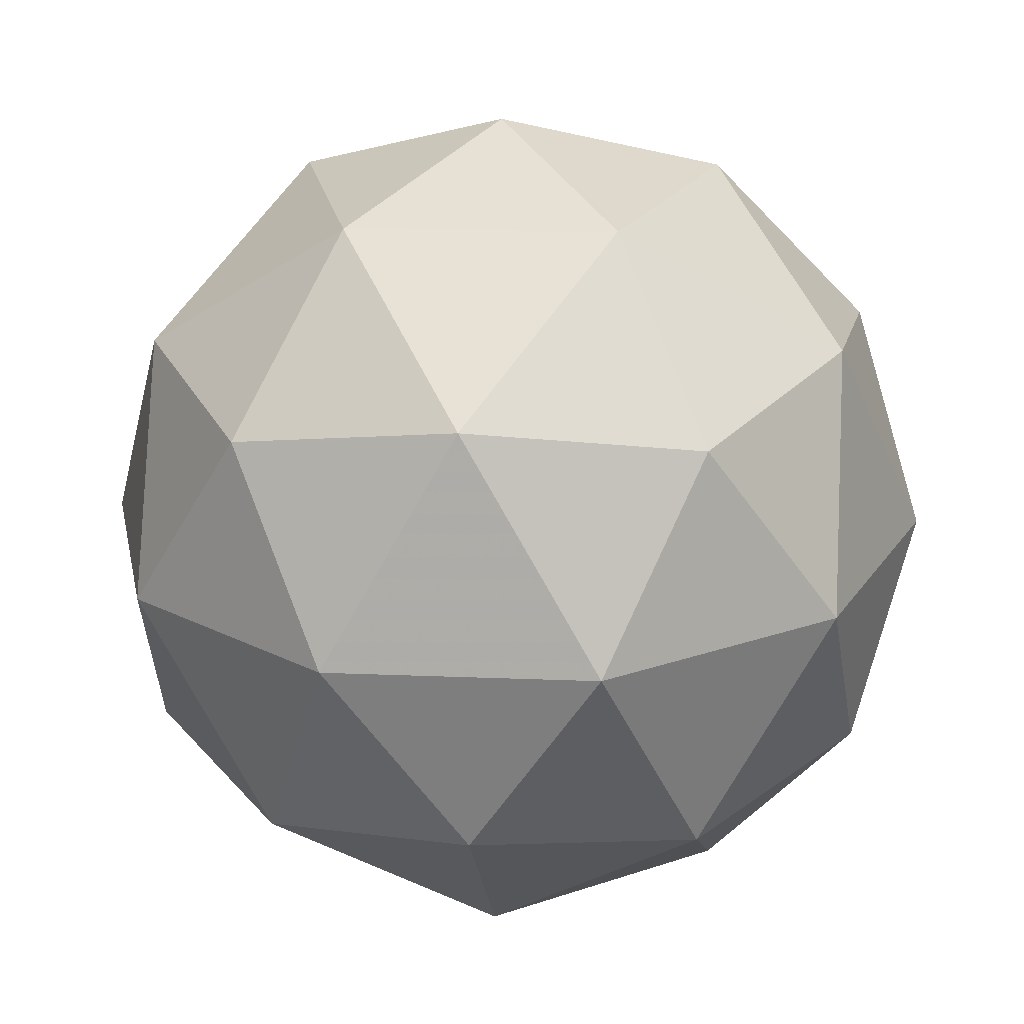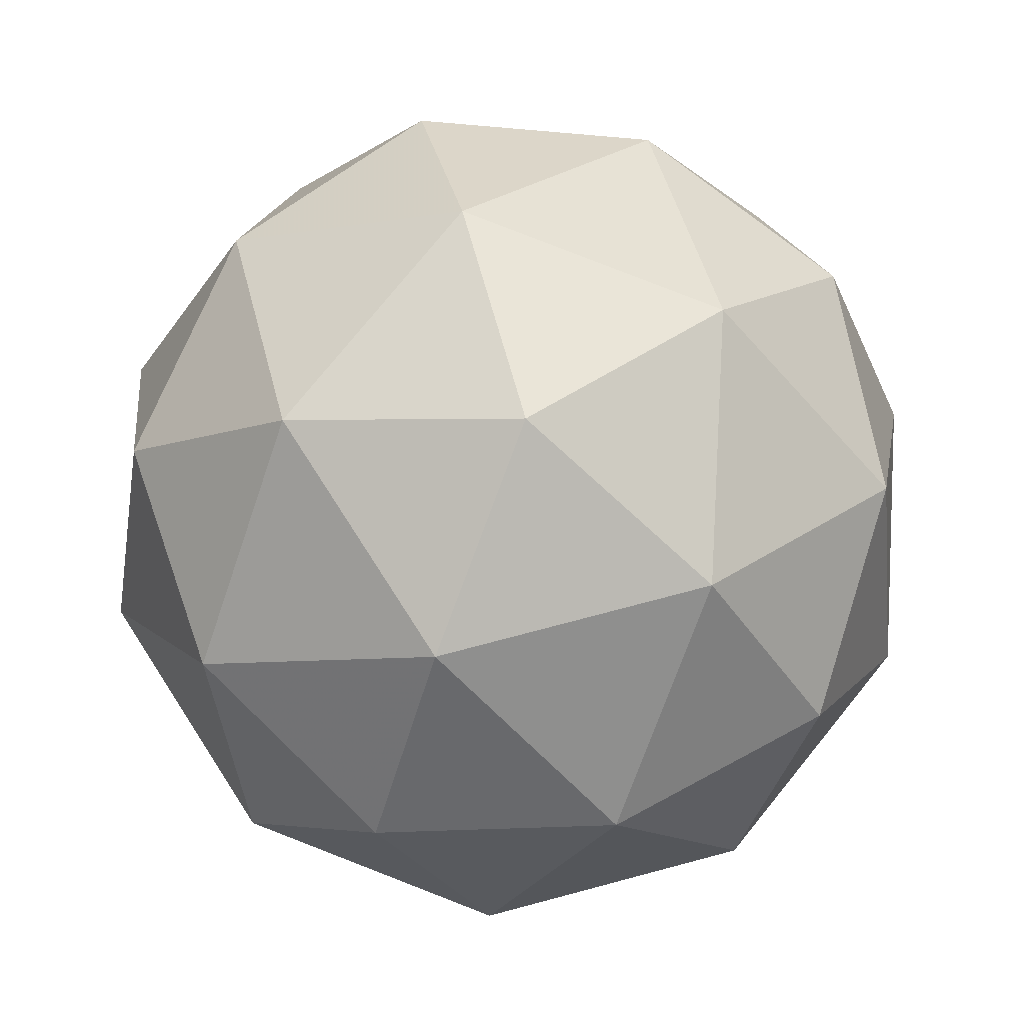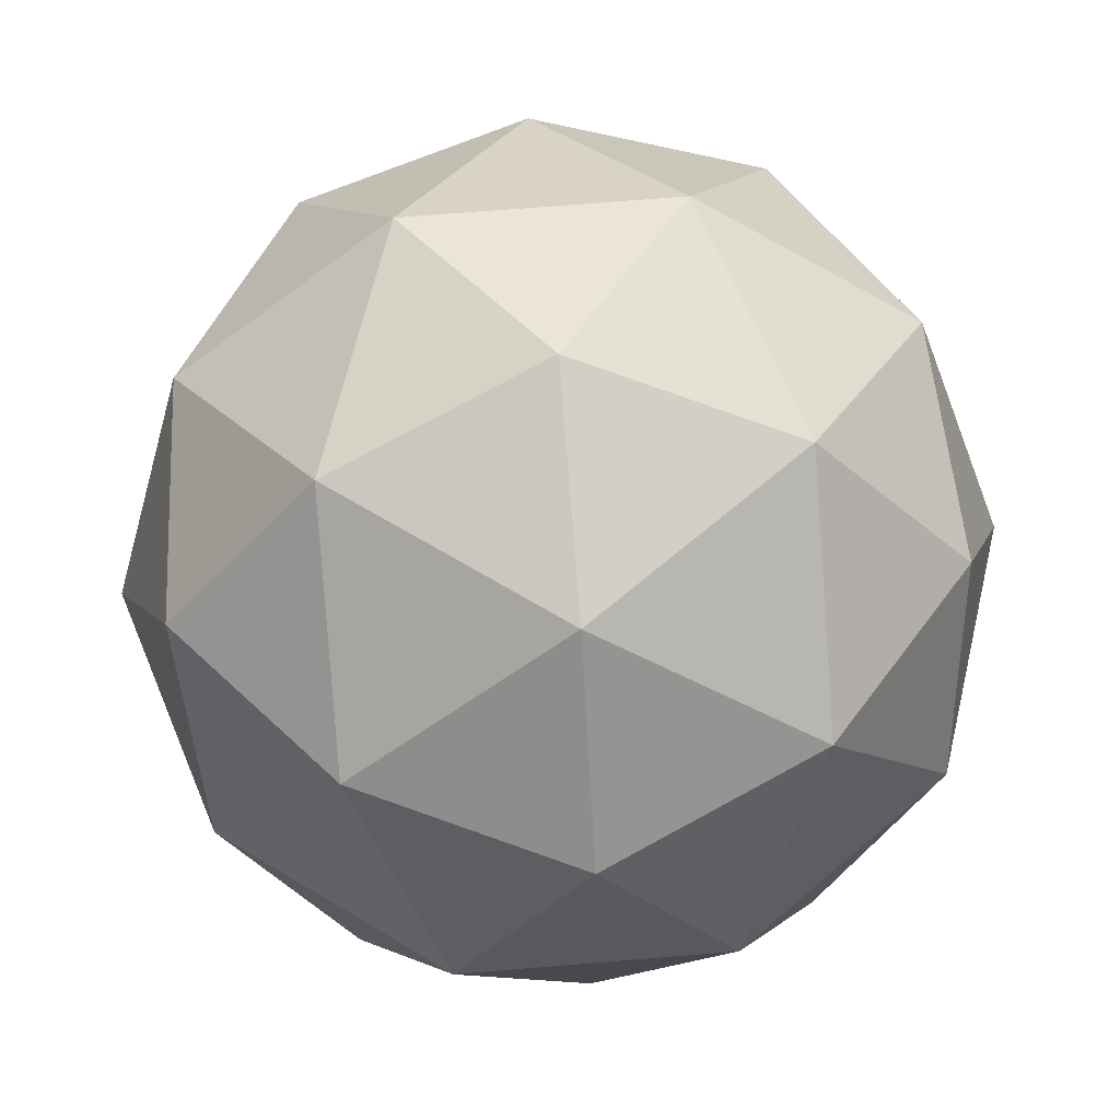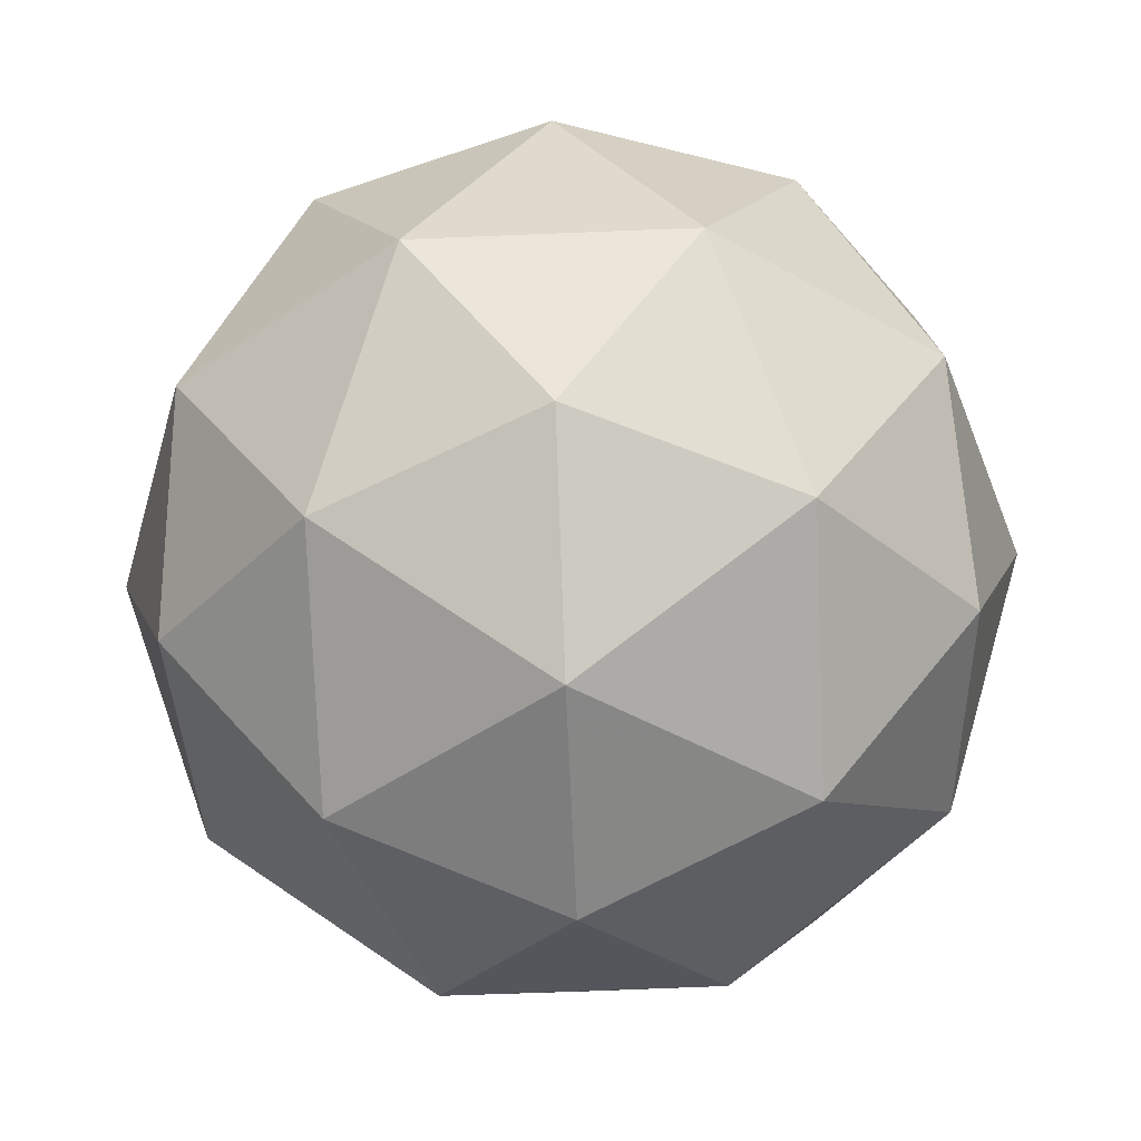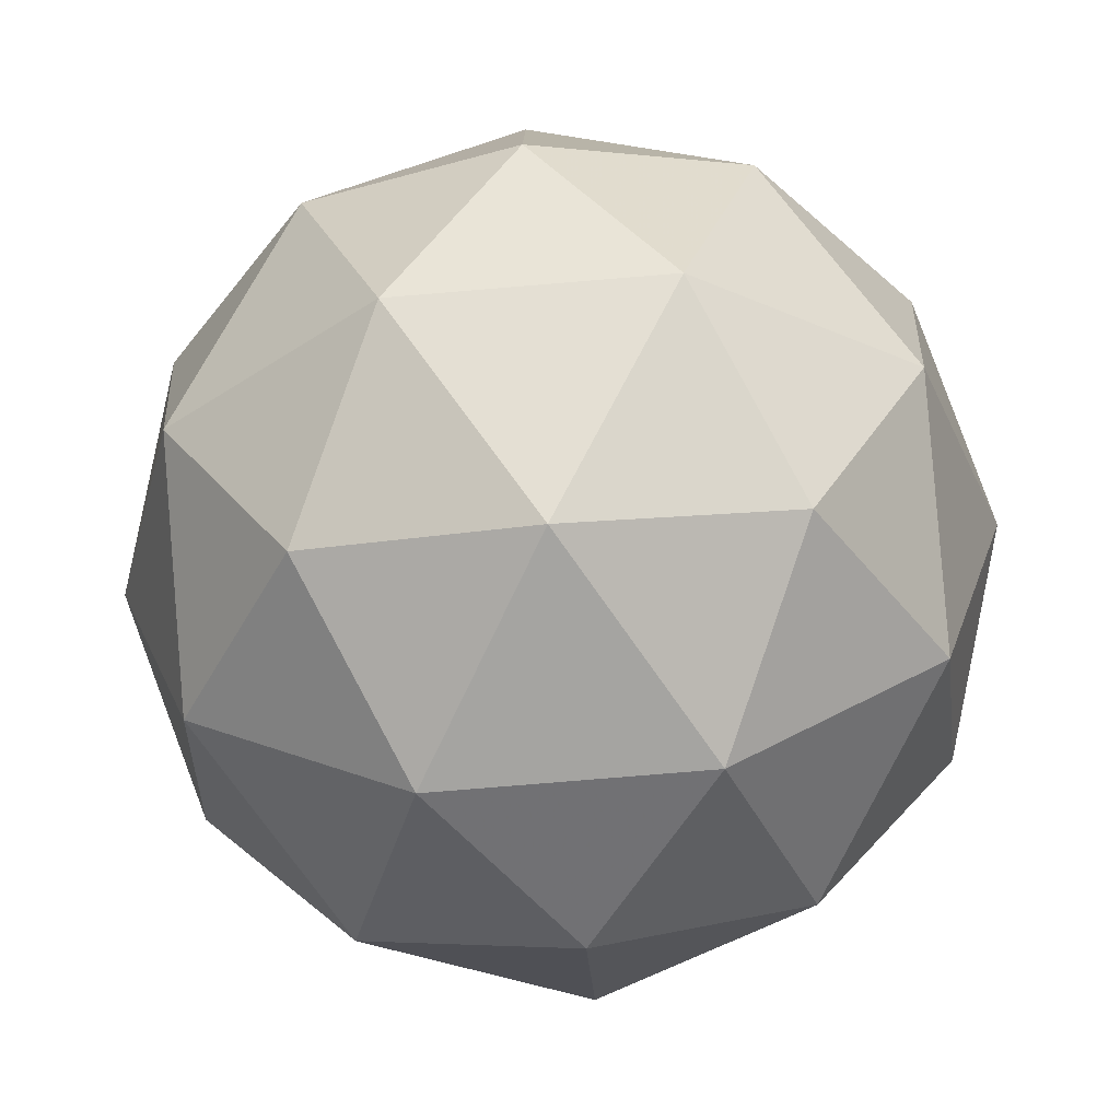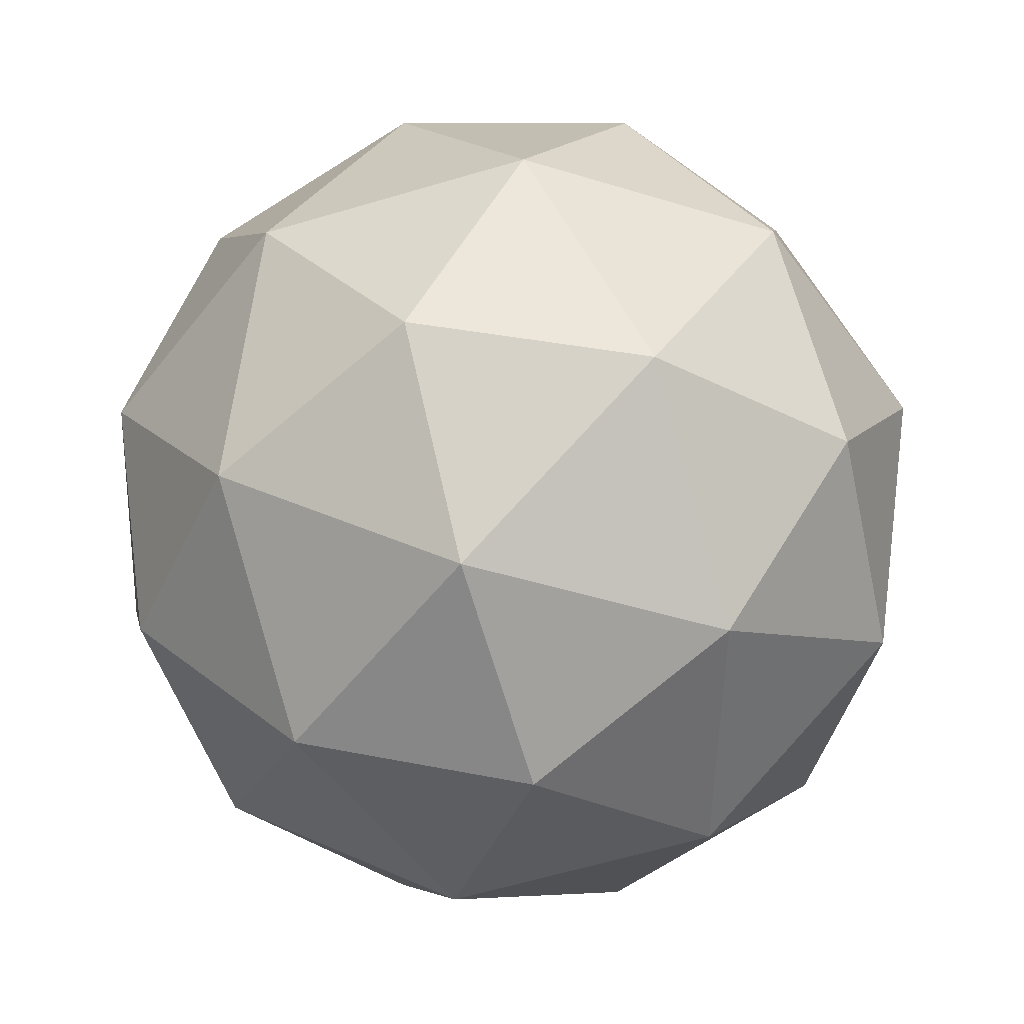
<metadata>
{"format":"obj","ext":"obj","renderer":"f3d","projection":"perspective","resolution":1024,"background":"white","views":[{"elev":14.1,"azim":21.9,"up":"+Z"},{"elev":70.6,"azim":-0.1,"up":"+Z"},{"elev":-43.6,"azim":160.9,"up":"+Z"},{"elev":-53.7,"azim":17.2,"up":"+Z"},{"elev":34.4,"azim":157.4,"up":"+Z"},{"elev":-60.8,"azim":31.6,"up":"+Z"}]}
</metadata>
<code>
v 0.8567 0.1962 -0.5773
v 0.8026 0.2347 -0.5257
v 0.8839 0.2563 -0.5251
v 0.9294 0.1864 -0.5361
v 0.8763 0.1216 -0.5436
v 0.7979 0.1515 -0.5371
v 0.8418 0.2487 -0.4526
v 0.9202 0.2188 -0.4591
v 0.9155 0.1356 -0.4705
v 0.8342 0.1141 -0.4711
v 0.7887 0.1839 -0.4601
v 0.8614 0.1741 -0.4189
v 0.8723 0.2334 -0.5605
v 0.8245 0.2207 -0.5609
v 0.8405 0.2561 -0.5302
v 0.7899 0.1945 -0.5373
v 0.8217 0.1718 -0.5676
v 0.8991 0.1924 -0.567
v 0.915 0.2277 -0.5363
v 0.8678 0.1543 -0.5714
v 0.9105 0.1486 -0.5472
v 0.8332 0.128 -0.5478
v 0.7845 0.2135 -0.492
v 0.7817 0.1646 -0.4987
v 0.8635 0.2643 -0.4872
v 0.8158 0.2516 -0.4876
v 0.9364 0.2057 -0.4975
v 0.9096 0.2468 -0.491
v 0.9024 0.1187 -0.5086
v 0.9336 0.1568 -0.5042
v 0.8085 0.1236 -0.5052
v 0.8546 0.106 -0.509
v 0.8076 0.2218 -0.449
v 0.8849 0.2423 -0.4484
v 0.9282 0.1759 -0.4589
v 0.8776 0.1143 -0.466
v 0.8031 0.1426 -0.4599
v 0.8503 0.216 -0.4248
v 0.8191 0.1779 -0.4292
v 0.8964 0.1985 -0.4286
v 0.8936 0.1496 -0.4353
v 0.8458 0.1369 -0.4357
f 1 14 13
f 2 14 16
f 1 13 18
f 1 18 20
f 1 20 17
f 2 16 23
f 3 15 25
f 4 19 27
f 5 21 29
f 6 22 31
f 2 23 26
f 3 25 28
f 4 27 30
f 5 29 32
f 6 31 24
f 7 33 38
f 8 34 40
f 9 35 41
f 10 36 42
f 11 37 39
f 39 42 12
f 39 37 42
f 37 10 42
f 42 41 12
f 42 36 41
f 36 9 41
f 41 40 12
f 41 35 40
f 35 8 40
f 40 38 12
f 40 34 38
f 34 7 38
f 38 39 12
f 38 33 39
f 33 11 39
f 24 37 11
f 24 31 37
f 31 10 37
f 32 36 10
f 32 29 36
f 29 9 36
f 30 35 9
f 30 27 35
f 27 8 35
f 28 34 8
f 28 25 34
f 25 7 34
f 26 33 7
f 26 23 33
f 23 11 33
f 31 32 10
f 31 22 32
f 22 5 32
f 29 30 9
f 29 21 30
f 21 4 30
f 27 28 8
f 27 19 28
f 19 3 28
f 25 26 7
f 25 15 26
f 15 2 26
f 23 24 11
f 23 16 24
f 16 6 24
f 17 22 6
f 17 20 22
f 20 5 22
f 20 21 5
f 20 18 21
f 18 4 21
f 18 19 4
f 18 13 19
f 13 3 19
f 16 17 6
f 16 14 17
f 14 1 17
f 13 15 3
f 13 14 15
f 14 2 15

</code>
